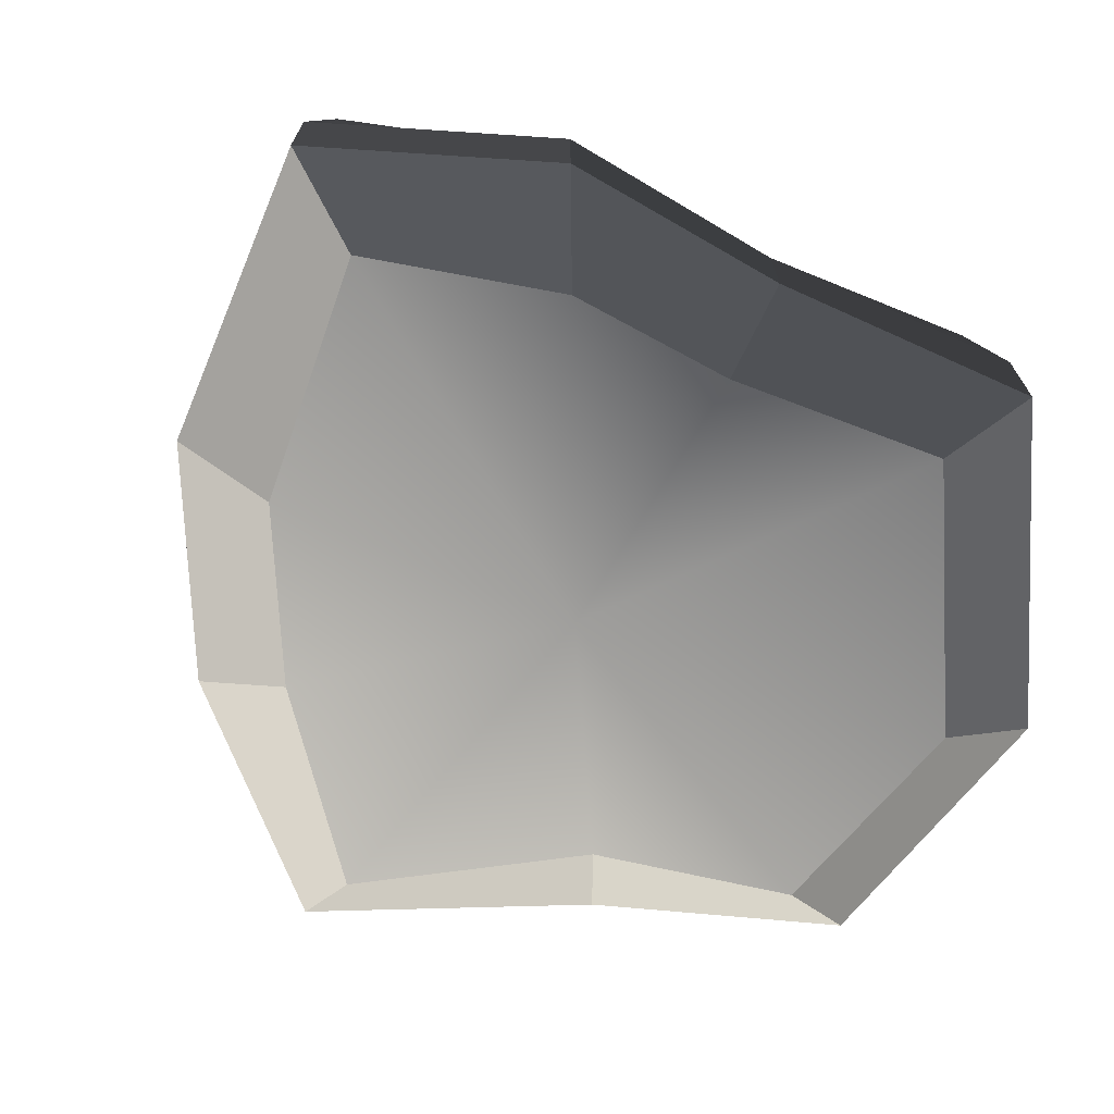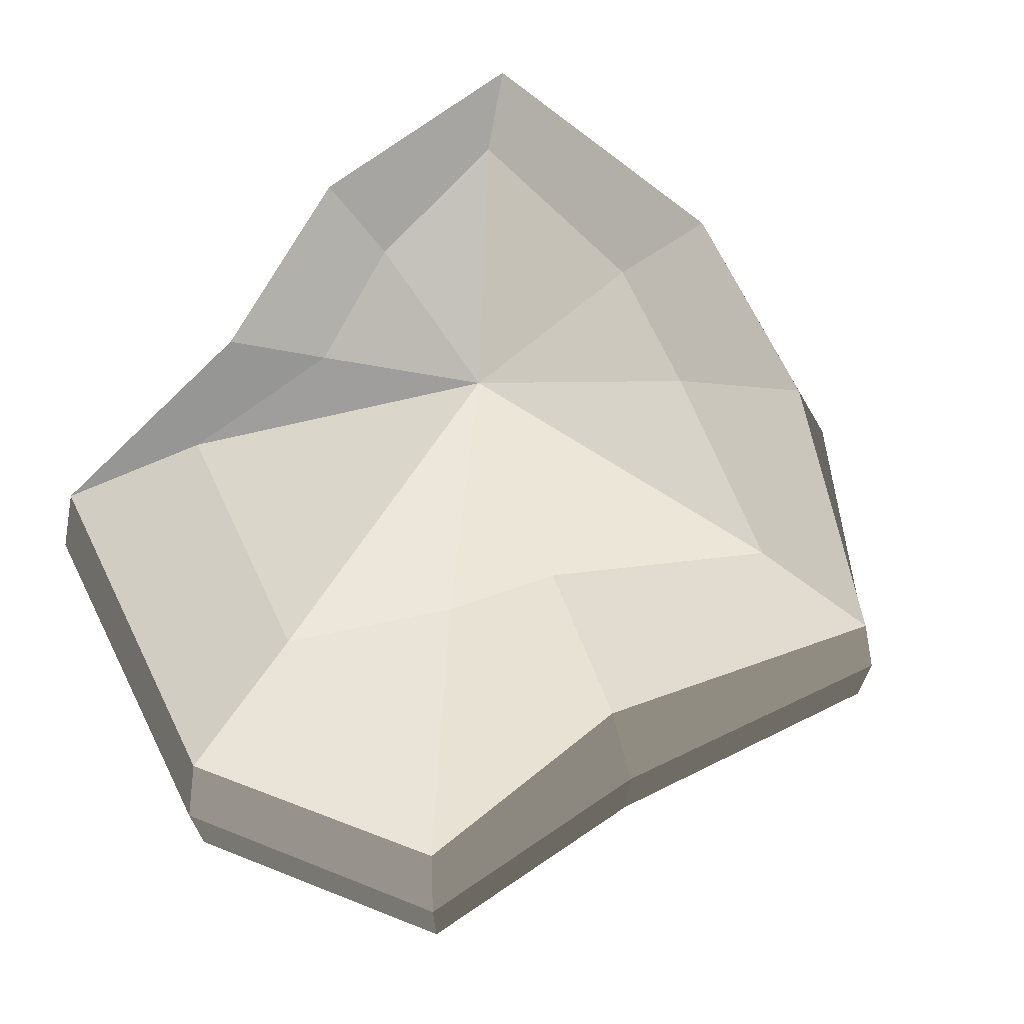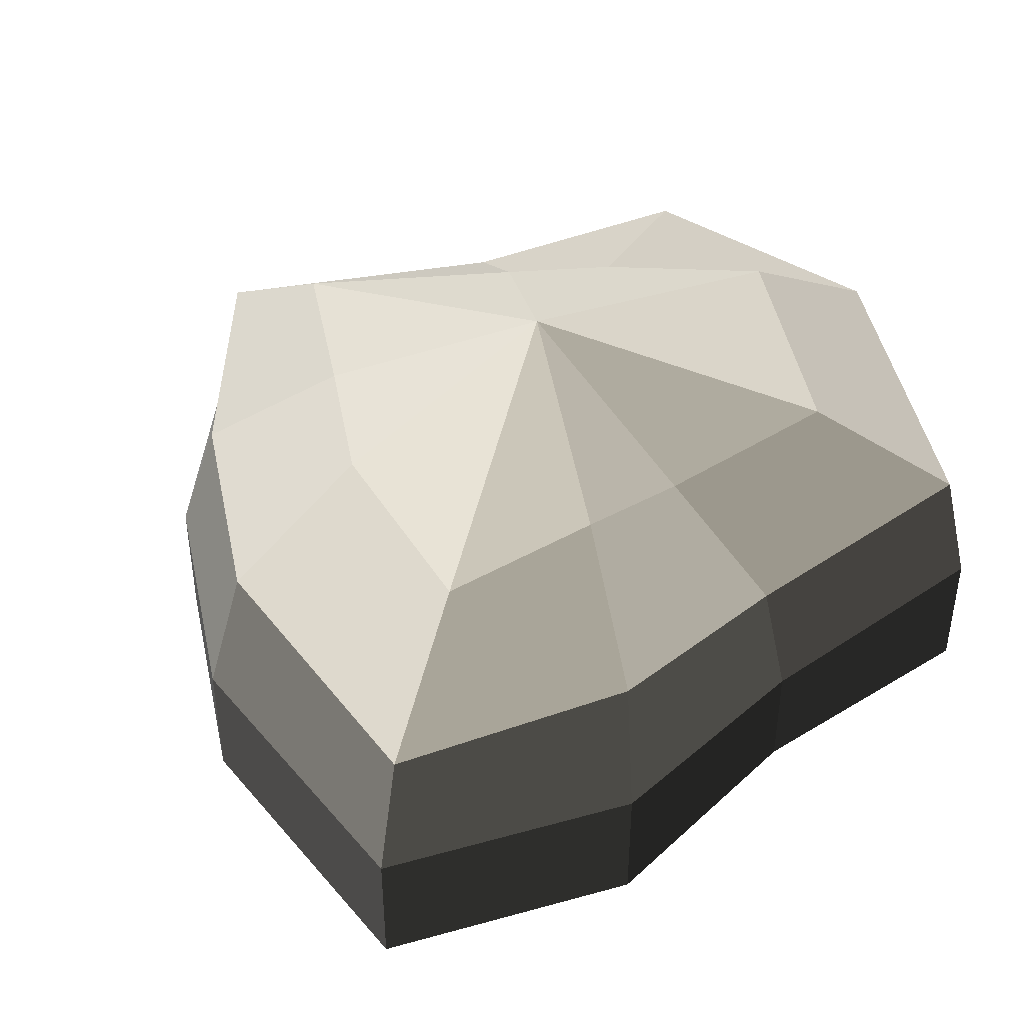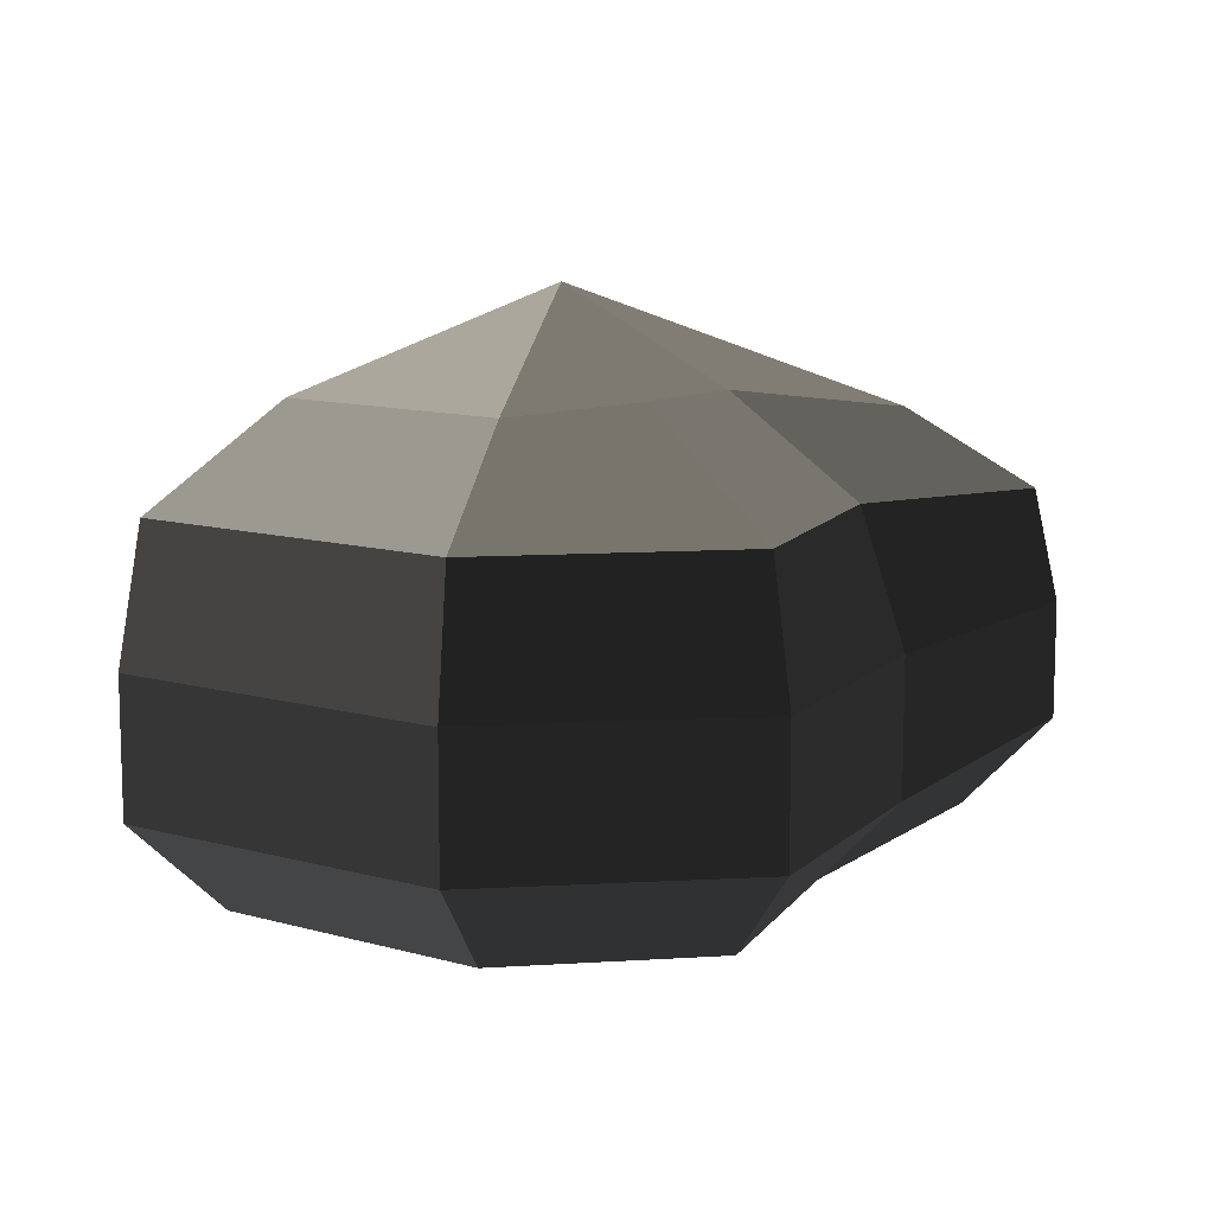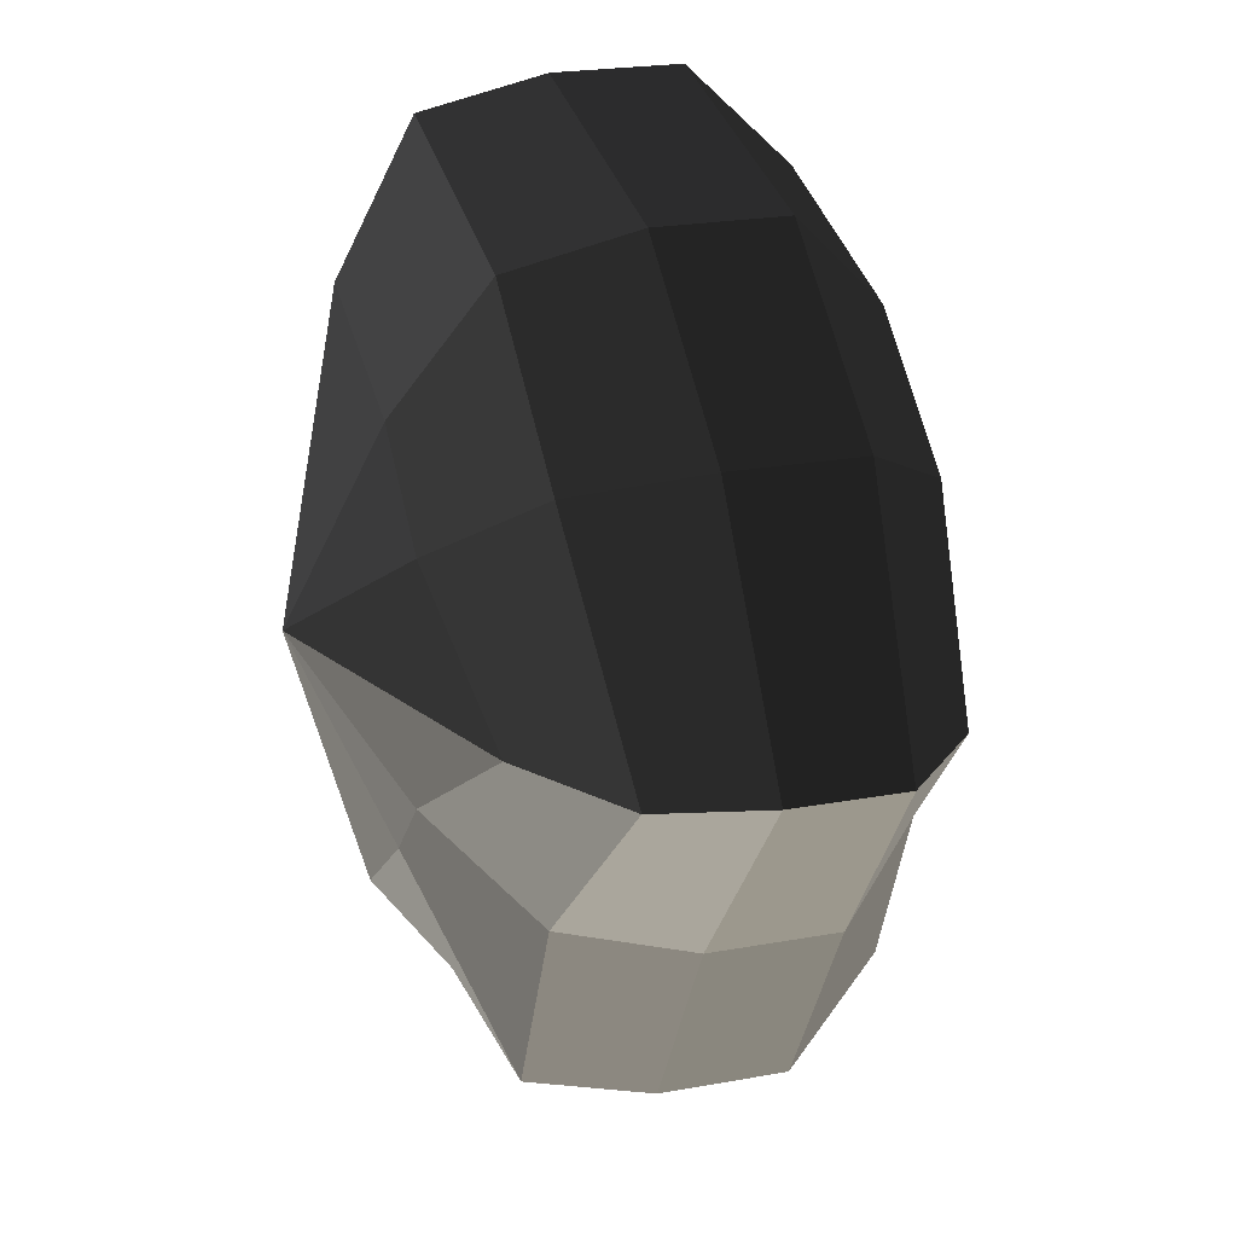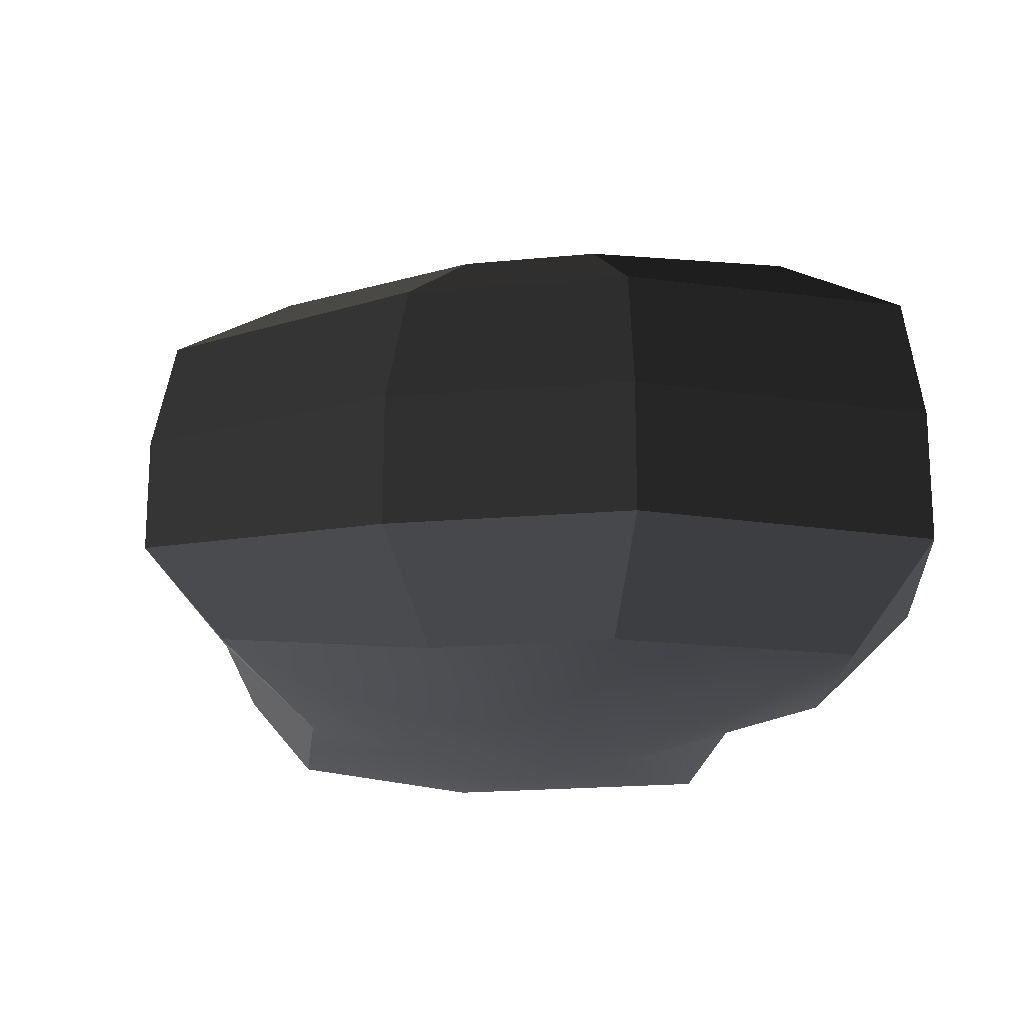
<metadata>
{"format":"obj","ext":"obj","renderer":"f3d","projection":"perspective","resolution":1024,"background":"white","views":[{"elev":-71.3,"azim":54.5,"up":"+Y"},{"elev":70.1,"azim":-154.4,"up":"+Y"},{"elev":44.4,"azim":40.1,"up":"+Y"},{"elev":11.4,"azim":176.3,"up":"+Y"},{"elev":23.0,"azim":-107.3,"up":"+Z"},{"elev":-19.6,"azim":-28.8,"up":"+Y"}]}
</metadata>
<code>
v 0.01455 -0.02578 -0.04036
v 0.004626 -0.03398 0.00109
v 0.03879 -0.02578 -0.02106
v -0.009662 -0.02578 -0.03818
v -0.01825 -0.02578 -0.01778
v -0.03822 -0.02223 0.001091
v -0.02135 -0.02578 0.01996
v -0.005296 -0.02578 0.03272
v 0.0211 -0.02578 0.04036
v 0.0306 -0.02578 0.01996
v 0.03219 -0.02223 0.001091
v 0.03879 -0.02578 -0.02106
v 0.04797 -0.01489 -0.02773
v 0.01805 -0.01489 -0.05115
v 0.01455 -0.02578 -0.04036
v 0.01455 -0.02578 -0.04036
v 0.01805 -0.01489 -0.05115
v -0.01317 -0.01489 -0.04897
v -0.009662 -0.02578 -0.03818
v -0.009662 -0.02578 -0.03818
v -0.01317 -0.01489 -0.04897
v -0.02743 -0.01489 -0.02445
v -0.01825 -0.02578 -0.01778
v -0.01825 -0.02578 -0.01778
v -0.02743 -0.01489 -0.02445
v -0.04797 -0.01289 0.00109
v -0.03822 -0.02223 0.001091
v -0.03822 -0.02223 0.001091
v -0.04797 -0.01289 0.00109
v -0.03053 -0.01489 0.02663
v -0.02135 -0.02578 0.01996
v -0.02135 -0.02578 0.01996
v -0.03053 -0.01489 0.02663
v -0.008803 -0.01489 0.04351
v -0.005296 -0.02578 0.03272
v -0.005296 -0.02578 0.03272
v -0.008803 -0.01489 0.04351
v 0.0246 -0.01489 0.05115
v 0.0211 -0.02578 0.04036
v 0.0211 -0.02578 0.04036
v 0.0246 -0.01489 0.05115
v 0.03978 -0.01489 0.02663
v 0.0306 -0.02578 0.01996
v 0.0306 -0.02578 0.01996
v 0.03978 -0.01489 0.02663
v 0.04194 -0.01289 0.001091
v 0.03219 -0.02223 0.001091
v 0.03219 -0.02223 0.001091
v 0.04194 -0.01289 0.001091
v 0.04797 -0.01489 -0.02773
v 0.03879 -0.02578 -0.02106
v 0.04797 -0.01489 -0.02773
v 0.04797 -0.0001483 -0.02773
v 0.01805 -0.0001483 -0.05115
v 0.01805 -0.01489 -0.05115
v 0.01805 -0.01489 -0.05115
v 0.01805 -0.0001483 -0.05115
v -0.01317 -0.0001483 -0.04897
v -0.01317 -0.01489 -0.04897
v -0.01317 -0.01489 -0.04897
v -0.01317 -0.0001483 -0.04897
v -0.02743 -0.0001483 -0.02445
v -0.02743 -0.01489 -0.02445
v -0.02743 -0.01489 -0.02445
v -0.02743 -0.0001483 -0.02445
v -0.04797 -0.0002294 0.00109
v -0.04797 -0.01289 0.00109
v -0.04797 -0.01289 0.00109
v -0.04797 -0.0002294 0.00109
v -0.03053 -0.0001483 0.02663
v -0.03053 -0.01489 0.02663
v -0.03053 -0.01489 0.02663
v -0.03053 -0.0001483 0.02663
v -0.008803 -0.0001483 0.04351
v -0.008803 -0.01489 0.04351
v -0.008803 -0.01489 0.04351
v -0.008803 -0.0001483 0.04351
v 0.0246 -0.0001483 0.05115
v 0.0246 -0.01489 0.05115
v 0.0246 -0.01489 0.05115
v 0.0246 -0.0001483 0.05115
v 0.03978 -0.0001483 0.02663
v 0.03978 -0.01489 0.02663
v 0.03978 -0.01489 0.02663
v 0.03978 -0.0001483 0.02663
v 0.04194 -0.0002294 0.001091
v 0.04194 -0.01289 0.001091
v 0.04194 -0.01289 0.001091
v 0.04194 -0.0002294 0.001091
v 0.04797 -0.0001483 -0.02773
v 0.04797 -0.01489 -0.02773
v 0.04797 -0.0001483 -0.02773
v 0.04569 0.01428 -0.0254
v 0.01715 0.01428 -0.04799
v 0.01805 -0.0001483 -0.05115
v 0.01805 -0.0001483 -0.05115
v 0.01715 0.01428 -0.04799
v -0.01183 0.01428 -0.0456
v -0.01317 -0.0001483 -0.04897
v -0.01317 -0.0001483 -0.04897
v -0.01183 0.01428 -0.0456
v -0.02321 0.01428 -0.02181
v -0.02743 -0.0001483 -0.02445
v -0.02743 -0.0001483 -0.02445
v -0.02321 0.01428 -0.02181
v -0.0453 0.01197 0.001196
v -0.04797 -0.0002294 0.00109
v -0.04797 -0.0002294 0.00109
v -0.0453 0.01197 0.001196
v -0.02661 0.01428 0.0242
v -0.03053 -0.0001483 0.02663
v -0.03053 -0.0001483 0.02663
v -0.02661 0.01428 0.0242
v -0.00704 0.01428 0.03961
v -0.008803 -0.0001483 0.04351
v -0.008803 -0.0001483 0.04351
v -0.00704 0.01428 0.03961
v 0.02433 0.01428 0.04799
v 0.0246 -0.0001483 0.05115
v 0.0246 -0.0001483 0.05115
v 0.02433 0.01428 0.04799
v 0.03671 0.01428 0.0242
v 0.03978 -0.0001483 0.02663
v 0.03978 -0.0001483 0.02663
v 0.03671 0.01428 0.0242
v 0.03865 0.01197 0.001196
v 0.04194 -0.0002294 0.001091
v 0.04194 -0.0002294 0.001091
v 0.03865 0.01197 0.001196
v 0.04569 0.01428 -0.0254
v 0.04797 -0.0001483 -0.02773
v 0.04569 0.01428 -0.0254
v 0.03225 0.02437 -0.01615
v 0.01204 0.02437 -0.03257
v 0.01715 0.01428 -0.04799
v 0.01715 0.01428 -0.04799
v 0.01204 0.02437 -0.03257
v -0.002591 0.02437 -0.02139
v -0.01183 0.01428 -0.0456
v -0.01183 0.01428 -0.0456
v -0.002591 0.02437 -0.02139
v -0.01125 0.02437 -0.0128
v -0.02321 0.01428 -0.02181
v -0.02321 0.01428 -0.02181
v -0.01125 0.02437 -0.0128
v -0.03124 0.02075 0.001117
v -0.0453 0.01197 0.001196
v -0.0453 0.01197 0.001196
v -0.03124 0.02075 0.001117
v -0.01443 0.02437 0.01503
v -0.02661 0.01428 0.0242
v -0.02661 0.01428 0.0242
v -0.01443 0.02437 0.01503
v -0.00259 0.02437 0.02475
v -0.00704 0.01428 0.03961
v -0.00704 0.01428 0.03961
v -0.00259 0.02437 0.02475
v 0.01874 0.02437 0.03257
v 0.02433 0.01428 0.04799
v 0.02433 0.01428 0.04799
v 0.01874 0.02437 0.03257
v 0.02387 0.02437 0.01503
v 0.03671 0.01428 0.0242
v 0.03671 0.01428 0.0242
v 0.02387 0.02437 0.01503
v 0.02505 0.02075 0.001116
v 0.03865 0.01197 0.001196
v 0.03865 0.01197 0.001196
v 0.02505 0.02075 0.001116
v 0.03225 0.02437 -0.01615
v 0.04569 0.01428 -0.0254
v 0.03225 0.02437 -0.01615
v 0.004626 0.03398 0.00109
v 0.01204 0.02437 -0.03257
v 0.01204 0.02437 -0.03257
v 0.004626 0.03398 0.00109
v -0.002591 0.02437 -0.02139
v -0.002591 0.02437 -0.02139
v 0.004626 0.03398 0.00109
v -0.01125 0.02437 -0.0128
v -0.01125 0.02437 -0.0128
v 0.004626 0.03398 0.00109
v -0.03124 0.02075 0.001117
v -0.03124 0.02075 0.001117
v 0.004626 0.03398 0.00109
v -0.01443 0.02437 0.01503
v -0.01443 0.02437 0.01503
v 0.004626 0.03398 0.00109
v -0.00259 0.02437 0.02475
v -0.00259 0.02437 0.02475
v 0.004626 0.03398 0.00109
v 0.01874 0.02437 0.03257
v 0.01874 0.02437 0.03257
v 0.004626 0.03398 0.00109
v 0.02387 0.02437 0.01503
v 0.02387 0.02437 0.01503
v 0.004626 0.03398 0.00109
v 0.02505 0.02075 0.001116
v 0.02505 0.02075 0.001116
v 0.004626 0.03398 0.00109
v 0.03225 0.02437 -0.01615
g pCylinder1_23_4203_120
f 1 3 2
f 4 1 2
f 5 4 2
f 6 5 2
f 7 6 2
f 8 7 2
f 9 8 2
f 10 9 2
f 11 10 2
f 3 11 2
f 12 14 13
f 12 15 14
f 16 18 17
f 16 19 18
f 20 22 21
f 20 23 22
f 24 26 25
f 24 27 26
f 28 30 29
f 28 31 30
f 32 34 33
f 32 35 34
f 36 38 37
f 36 39 38
f 40 42 41
f 40 43 42
f 44 46 45
f 44 47 46
f 48 50 49
f 48 51 50
f 52 54 53
f 52 55 54
f 56 58 57
f 56 59 58
f 60 62 61
f 60 63 62
f 64 66 65
f 64 67 66
f 68 70 69
f 68 71 70
f 72 74 73
f 72 75 74
f 76 78 77
f 76 79 78
f 80 82 81
f 80 83 82
f 84 86 85
f 84 87 86
f 88 90 89
f 88 91 90
f 92 94 93
f 92 95 94
f 96 98 97
f 96 99 98
f 100 102 101
f 100 103 102
f 104 106 105
f 104 107 106
f 108 110 109
f 108 111 110
f 112 114 113
f 112 115 114
f 116 118 117
f 116 119 118
f 120 122 121
f 120 123 122
f 124 126 125
f 124 127 126
f 128 130 129
f 128 131 130
f 132 134 133
f 132 135 134
f 136 138 137
f 136 139 138
f 140 142 141
f 140 143 142
f 144 146 145
f 144 147 146
f 148 150 149
f 148 151 150
f 152 154 153
f 152 155 154
f 156 158 157
f 156 159 158
f 160 162 161
f 160 163 162
f 164 166 165
f 164 167 166
f 168 170 169
f 168 171 170
f 172 174 173
f 175 177 176
f 178 180 179
f 181 183 182
f 184 186 185
f 187 189 188
f 190 192 191
f 193 195 194
f 196 198 197
f 199 201 200

</code>
